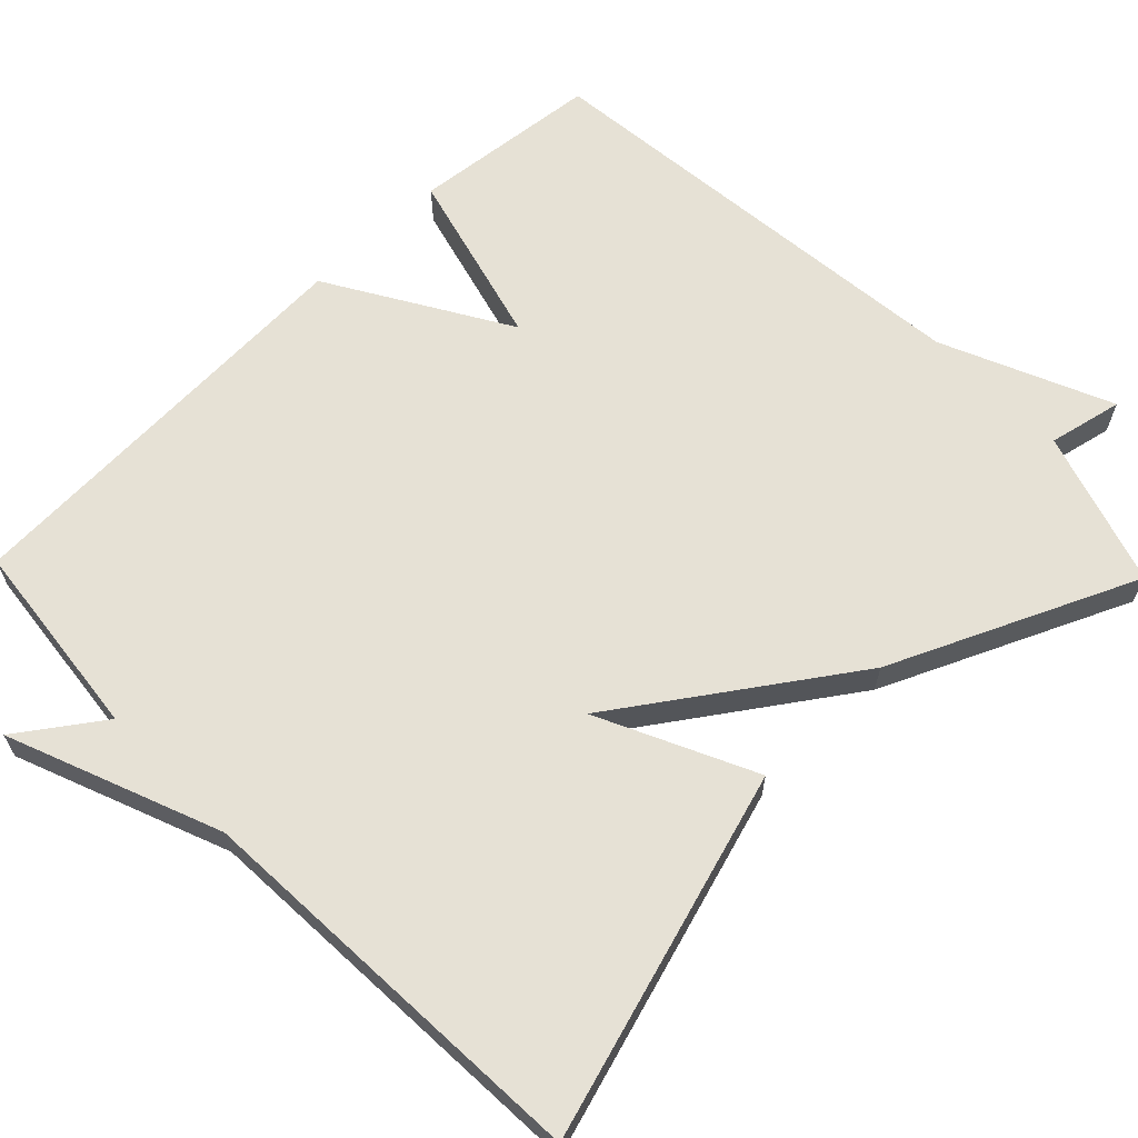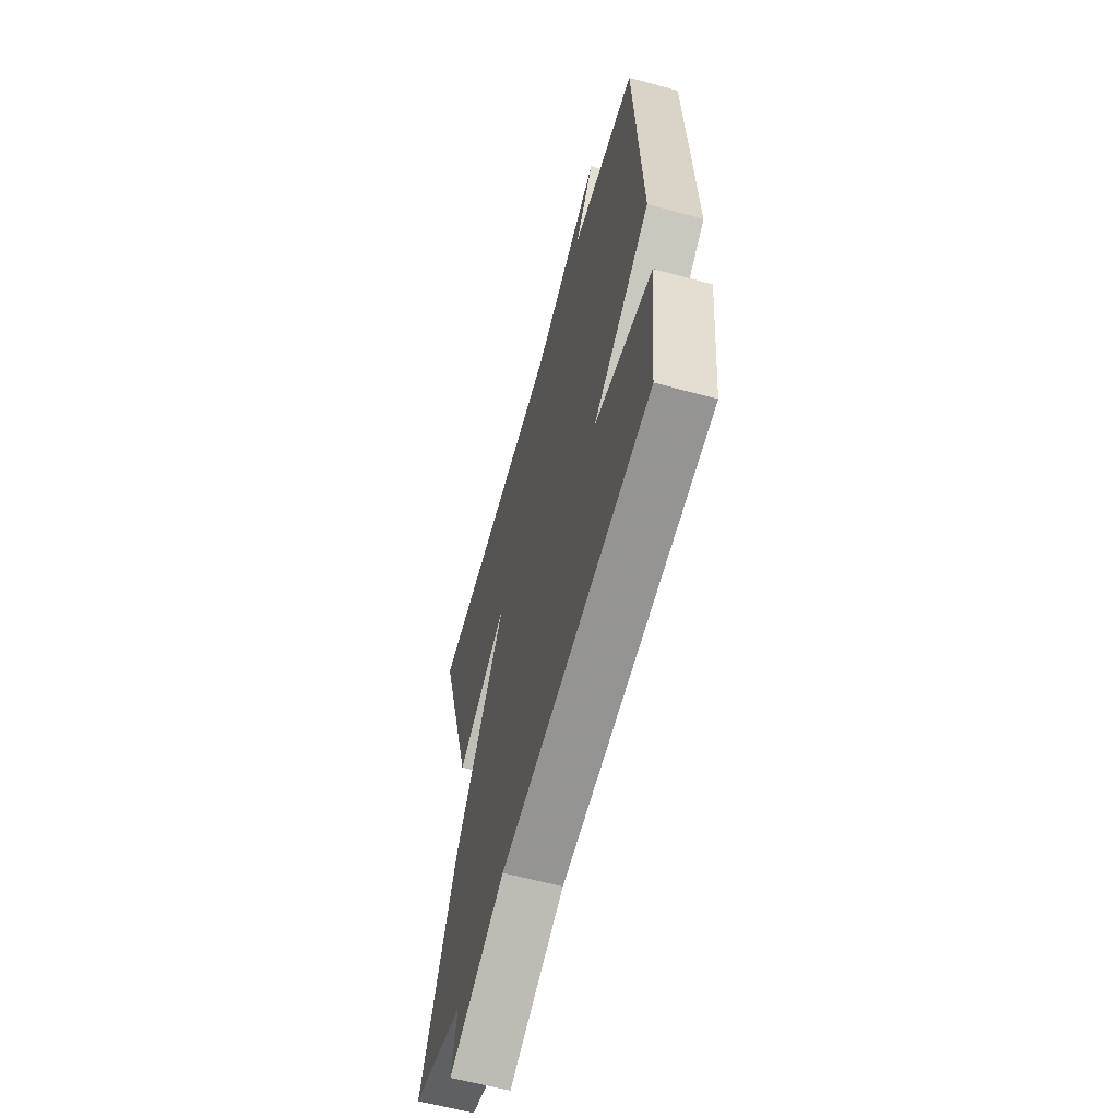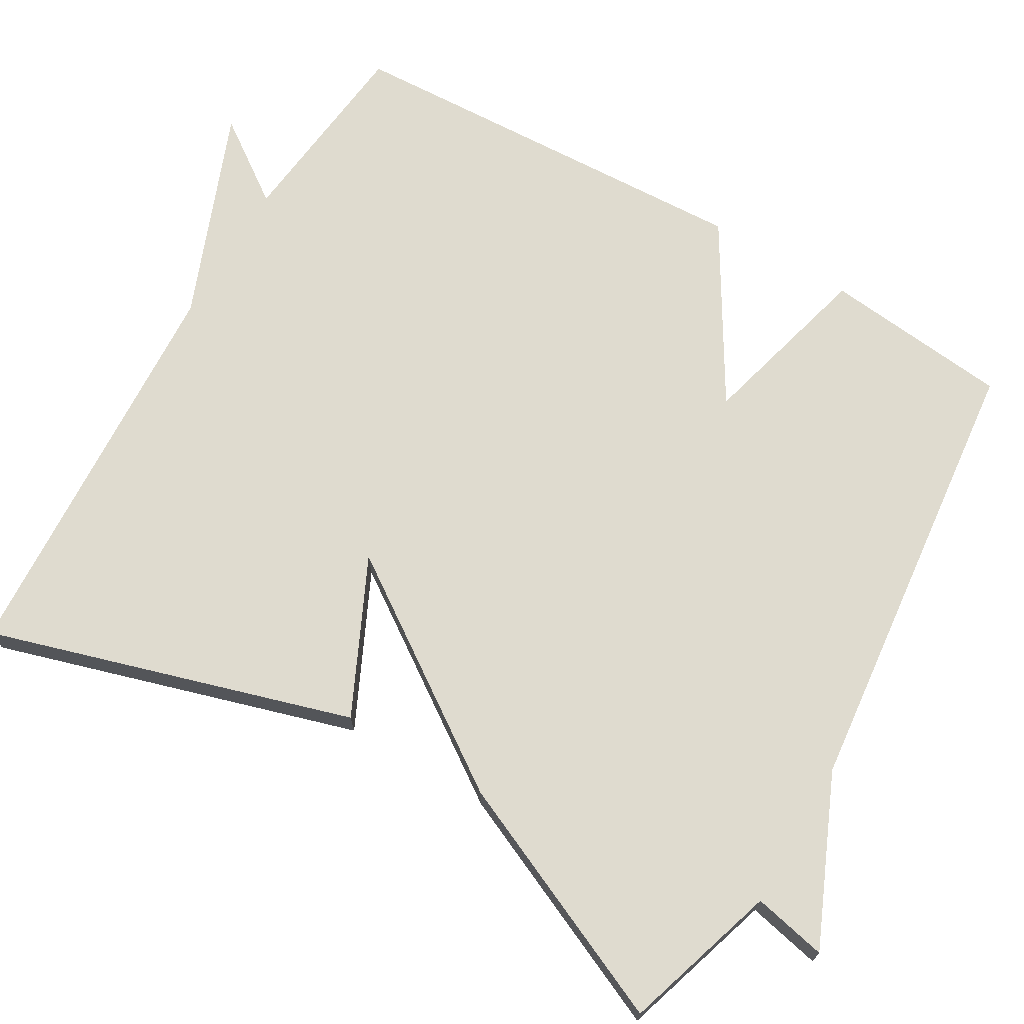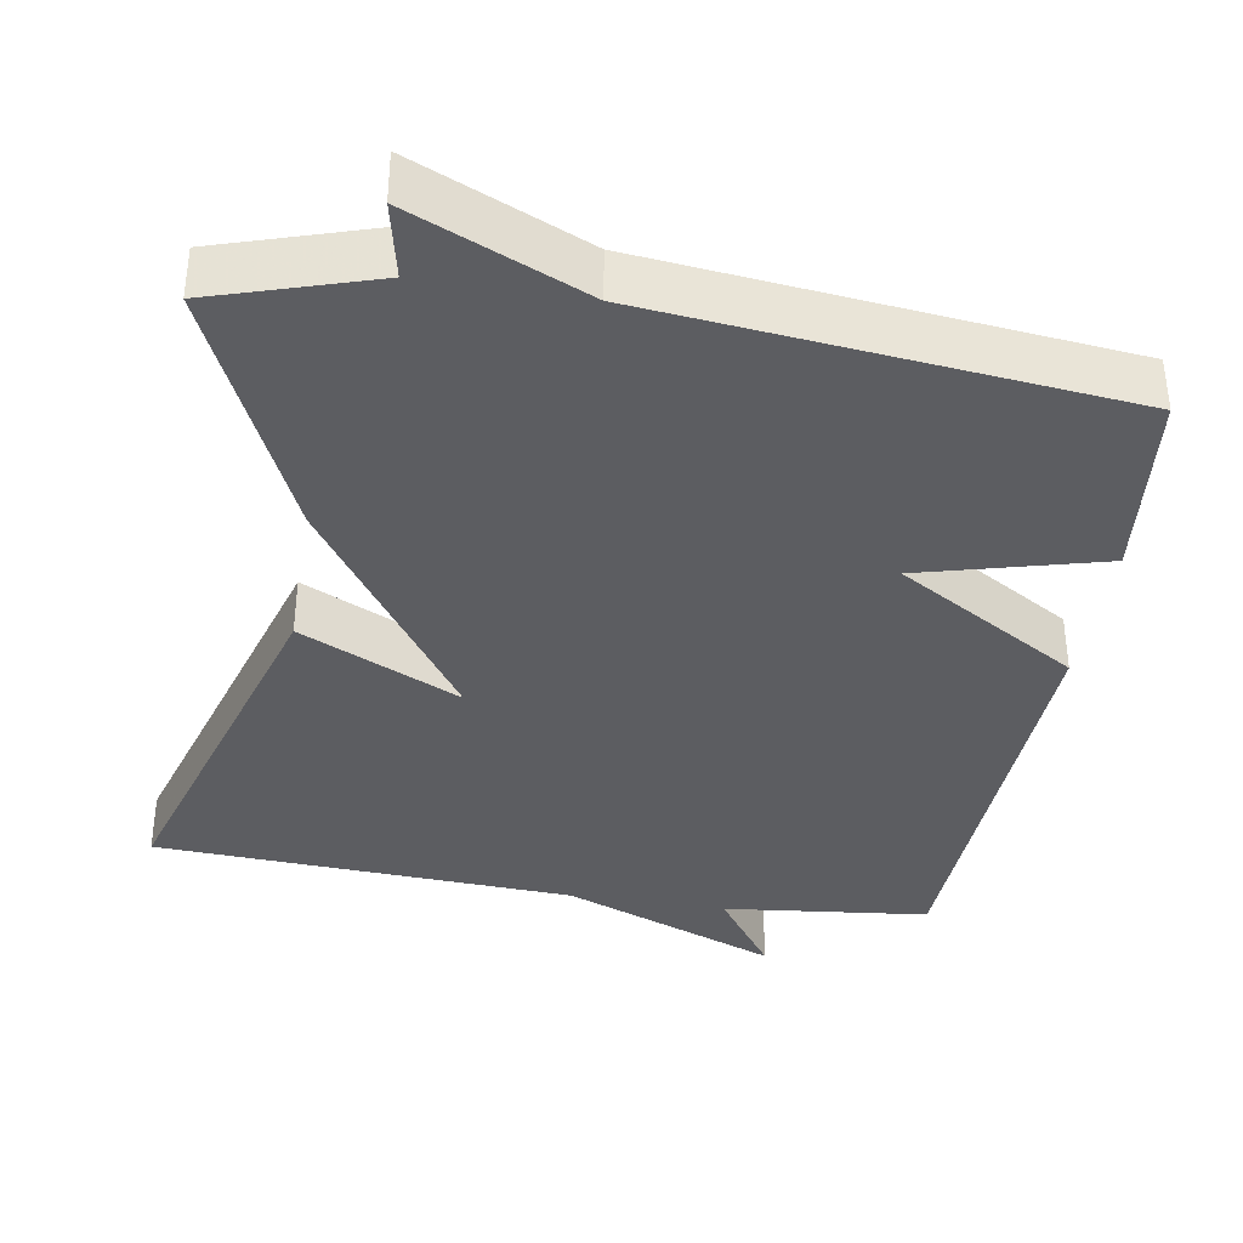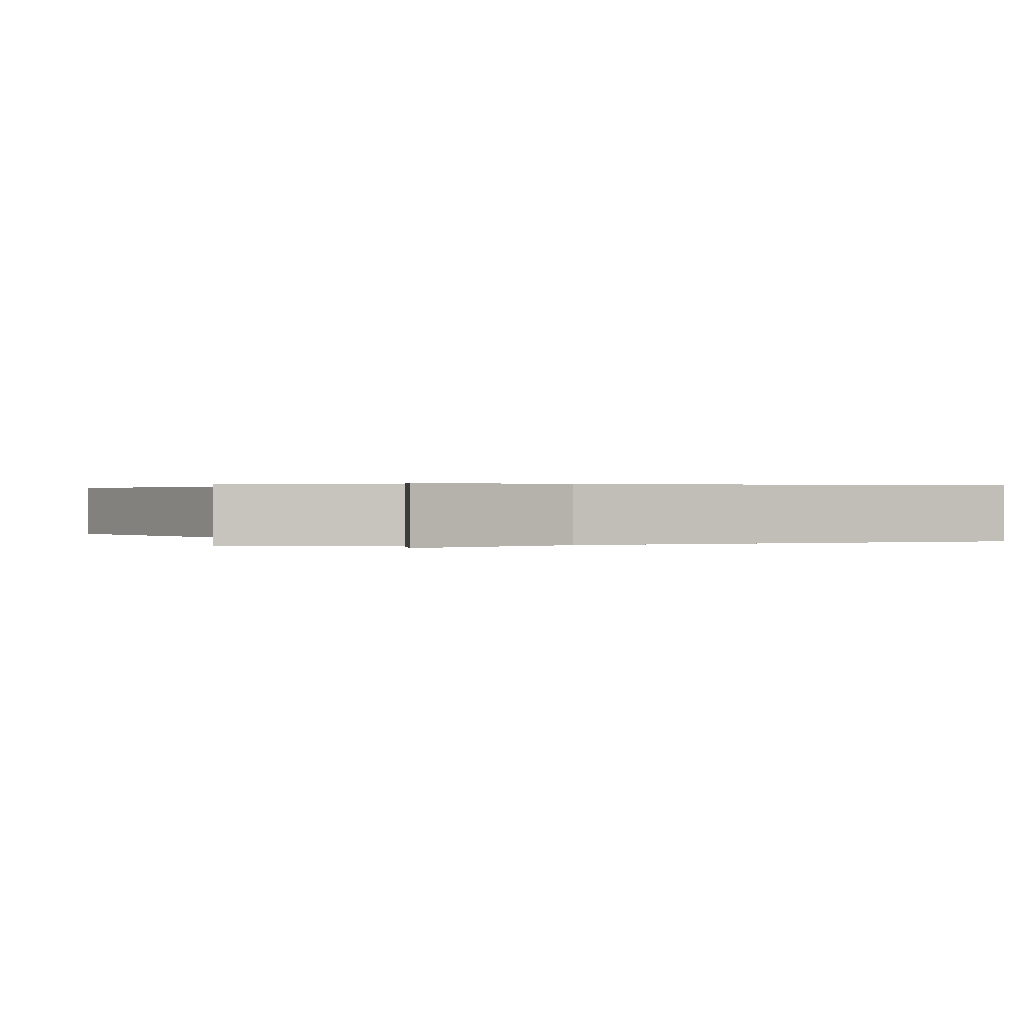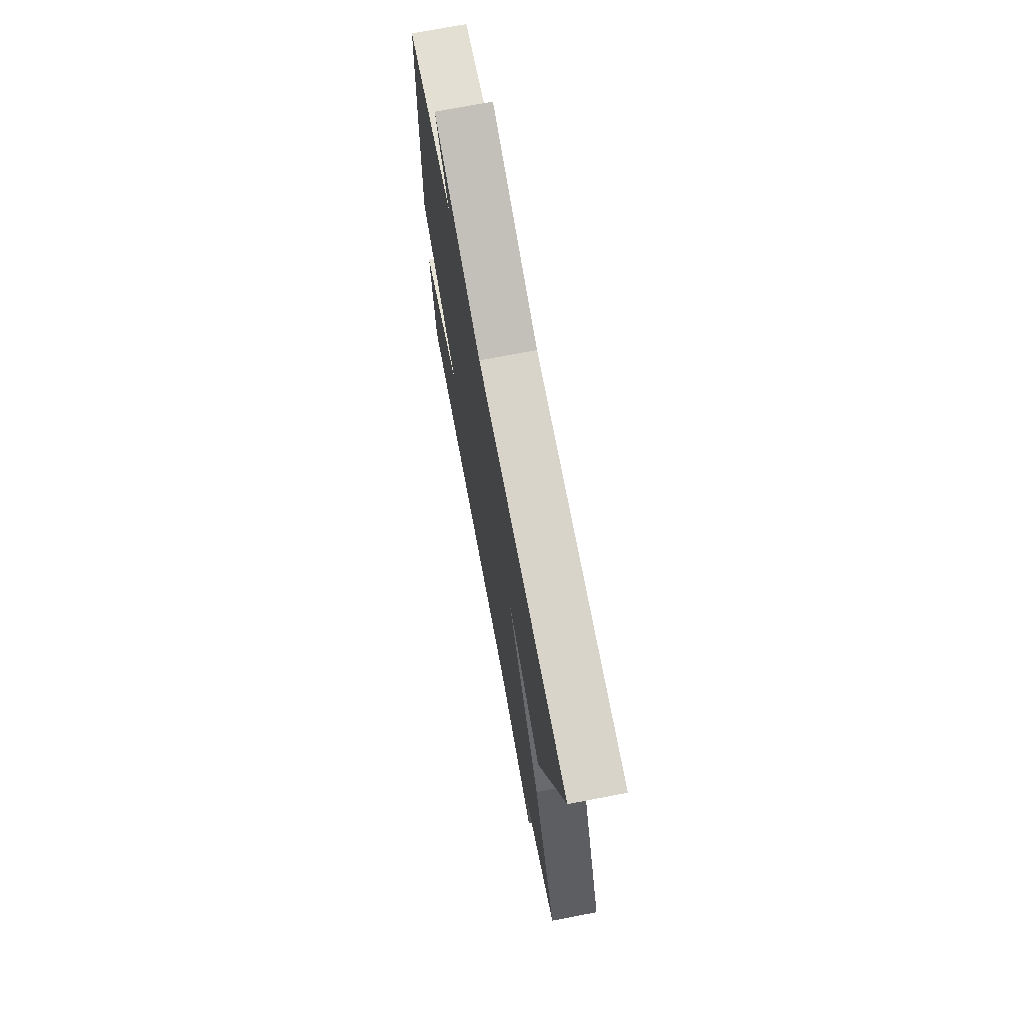
<metadata>
{"format":"obj","ext":"obj","renderer":"f3d","projection":"perspective","resolution":1024,"background":"white","views":[{"elev":64.7,"azim":45.9,"up":"+Y"},{"elev":-61.0,"azim":-105.6,"up":"+Z"},{"elev":70.5,"azim":120.3,"up":"+Y"},{"elev":-37.2,"azim":170.6,"up":"+Y"},{"elev":0.3,"azim":161.7,"up":"+Y"},{"elev":72.3,"azim":79.1,"up":"+Z"}]}
</metadata>
<code>
v -0.5 0.07 0.5
v -0.237 0.07 0.529
v -0.314 0.07 0.638
v -0.037 0.07 0.529
v 0.5 0.07 0.5
v 0.356 0.07 0.021
v 0.152 0.07 0.118
v 0.356 0.07 -0.179
v 0.5 0.07 -0.5
v 0.296 0.07 -0.564
v 0.317 0.07 -0.661
v 0.096 0.07 -0.564
v -0.5 0.07 -0.5
v -0.526 0.07 -0.254
v -0.294 0.07 -0.193
v -0.526 0.07 -0.054
v -0.5 0 0.5
v -0.237 0 0.529
v -0.314 0 0.638
v -0.037 0 0.529
v 0.5 0 0.5
v 0.356 0 0.021
v 0.152 0 0.118
v 0.356 0 -0.179
v 0.5 0 -0.5
v 0.296 0 -0.564
v 0.317 0 -0.661
v 0.096 0 -0.564
v -0.5 0 -0.5
v -0.526 0 -0.254
v -0.294 0 -0.193
v -0.526 0 -0.054
f 15 16 1 2
f 12 13 14 15
f 12 15 2
f 11 12 2
f 10 11 2
f 9 10 2
f 8 9 2
f 7 8 2
f 6 7 2
f 5 6 2
f 4 5 2
f 2 3 4
f 18 17 32 31
f 31 30 29 28
f 18 31 28
f 18 28 27
f 18 27 26
f 18 26 25
f 18 25 24
f 18 24 23
f 18 23 22
f 18 22 21
f 18 21 20
f 20 19 18
f 1 17 18 2
f 2 18 19 3
f 3 19 20 4
f 4 20 21 5
f 5 21 22 6
f 6 22 23 7
f 7 23 24 8
f 8 24 25 9
f 9 25 26 10
f 10 26 27 11
f 11 27 28 12
f 12 28 29 13
f 13 29 30 14
f 14 30 31 15
f 15 31 32 16
f 16 32 17 1

</code>
